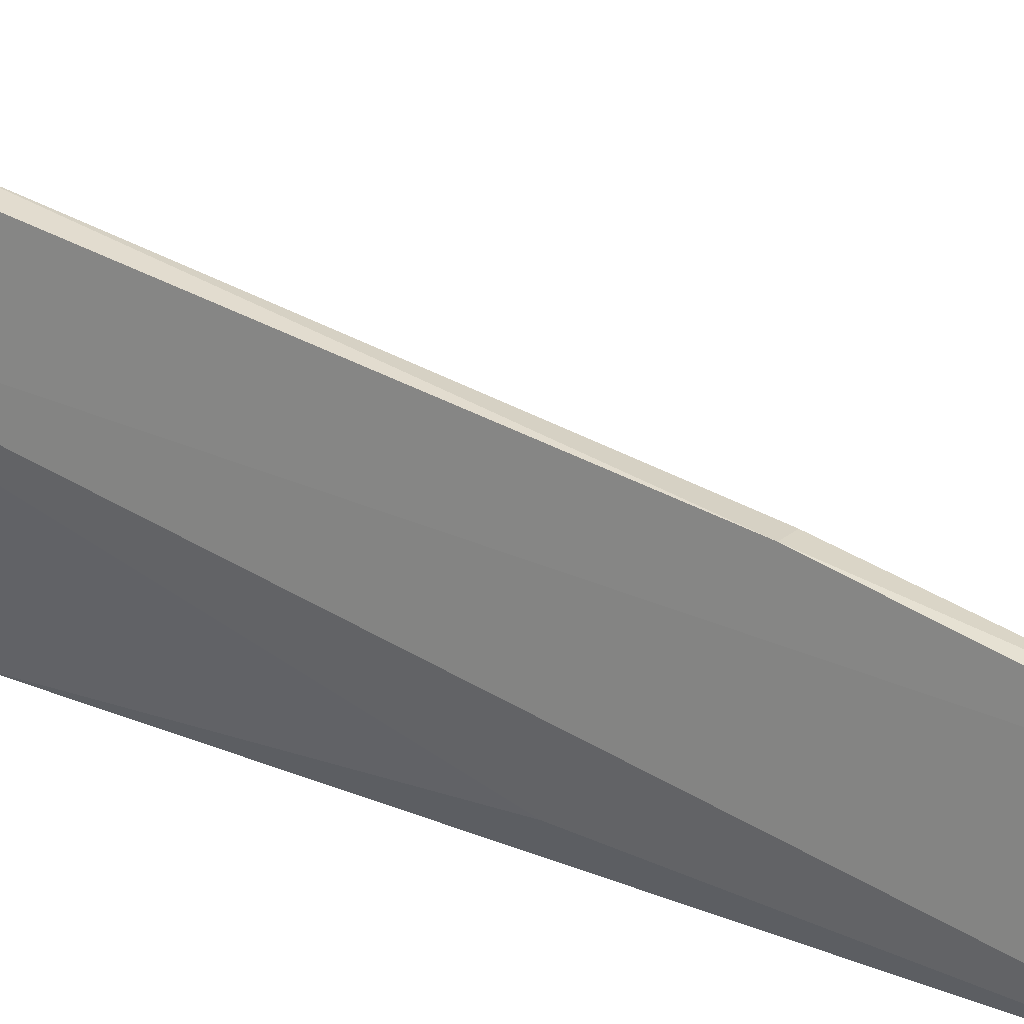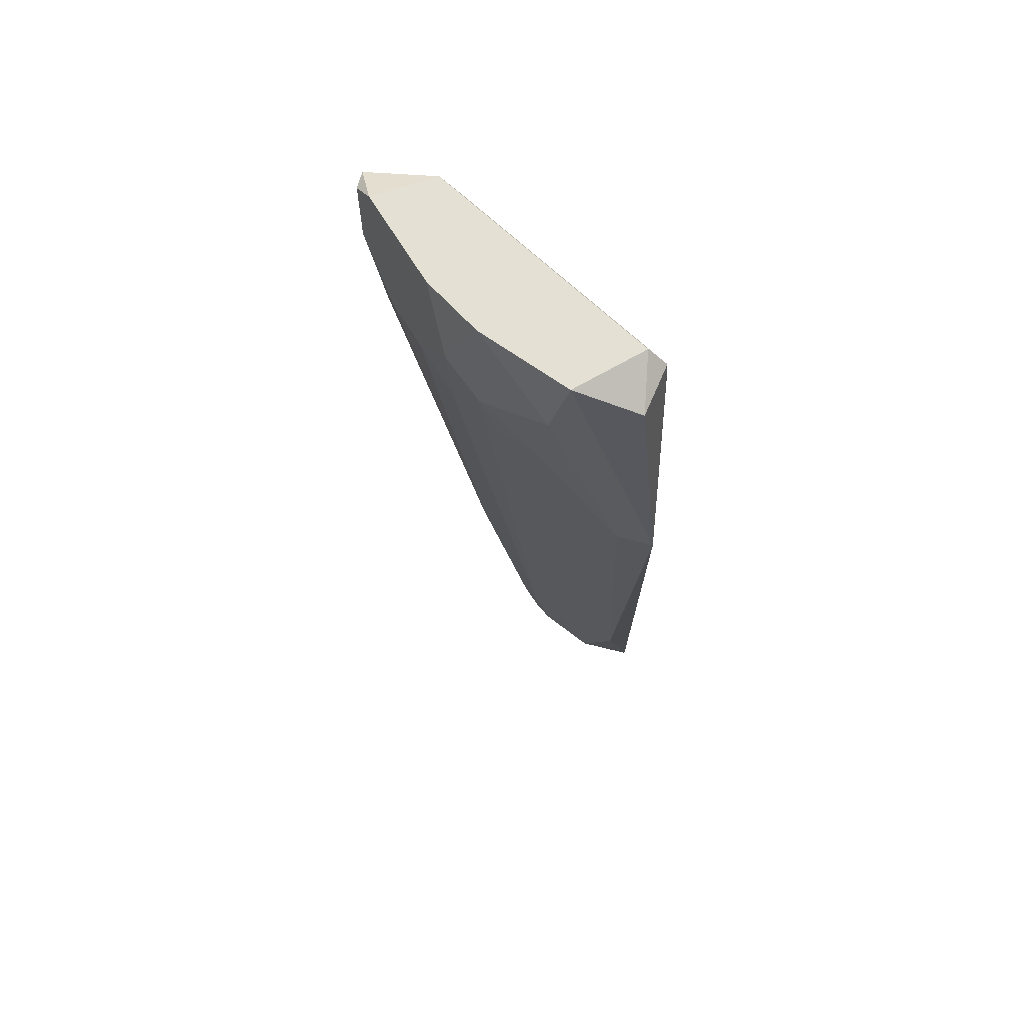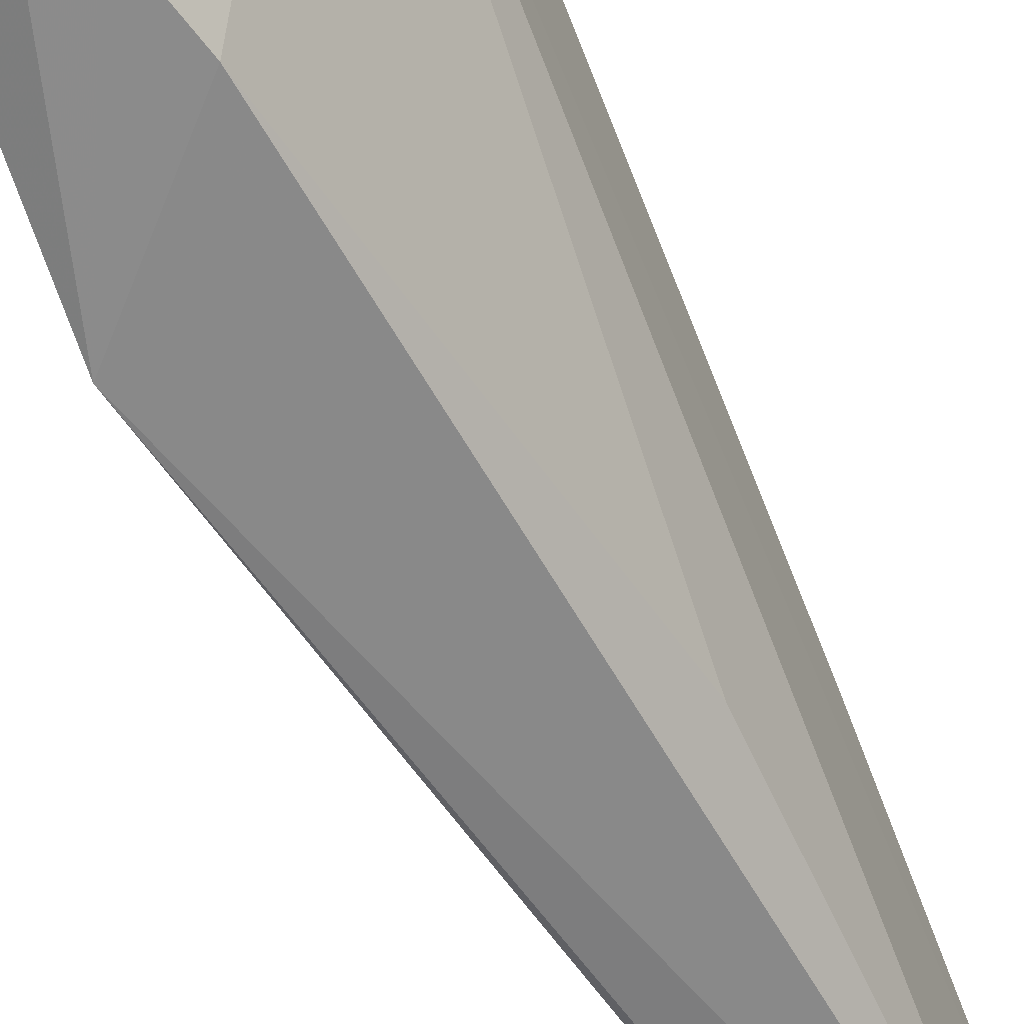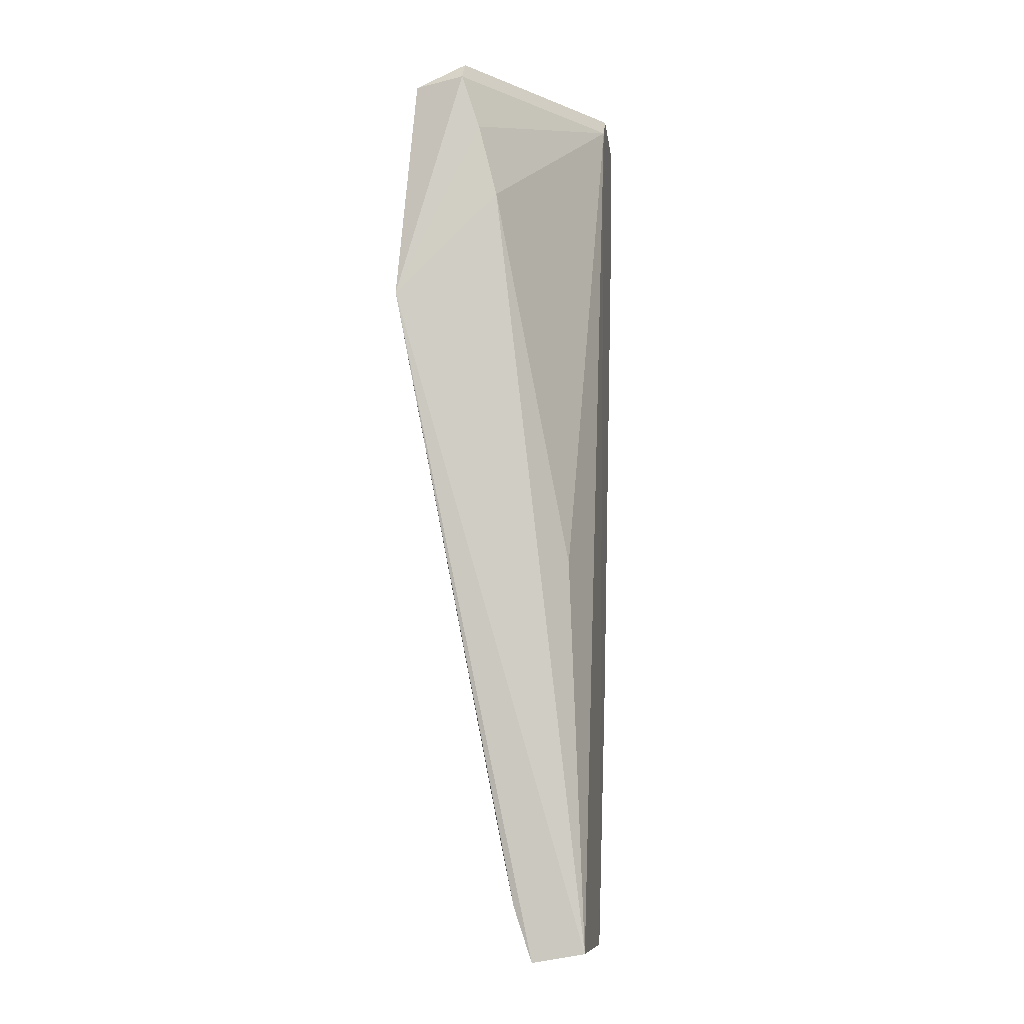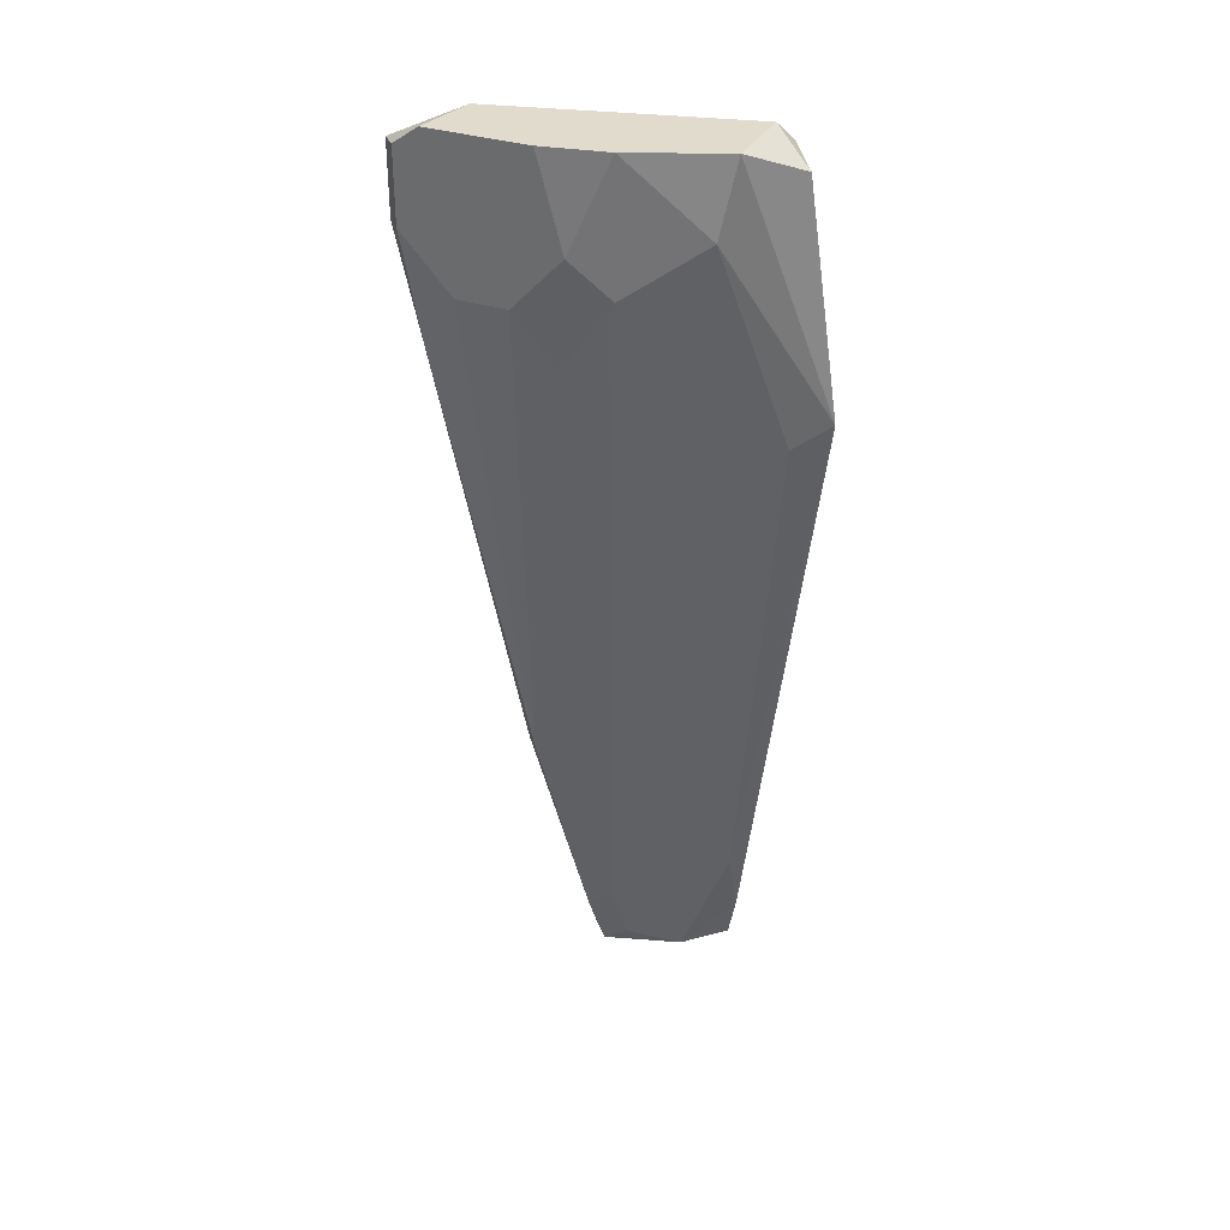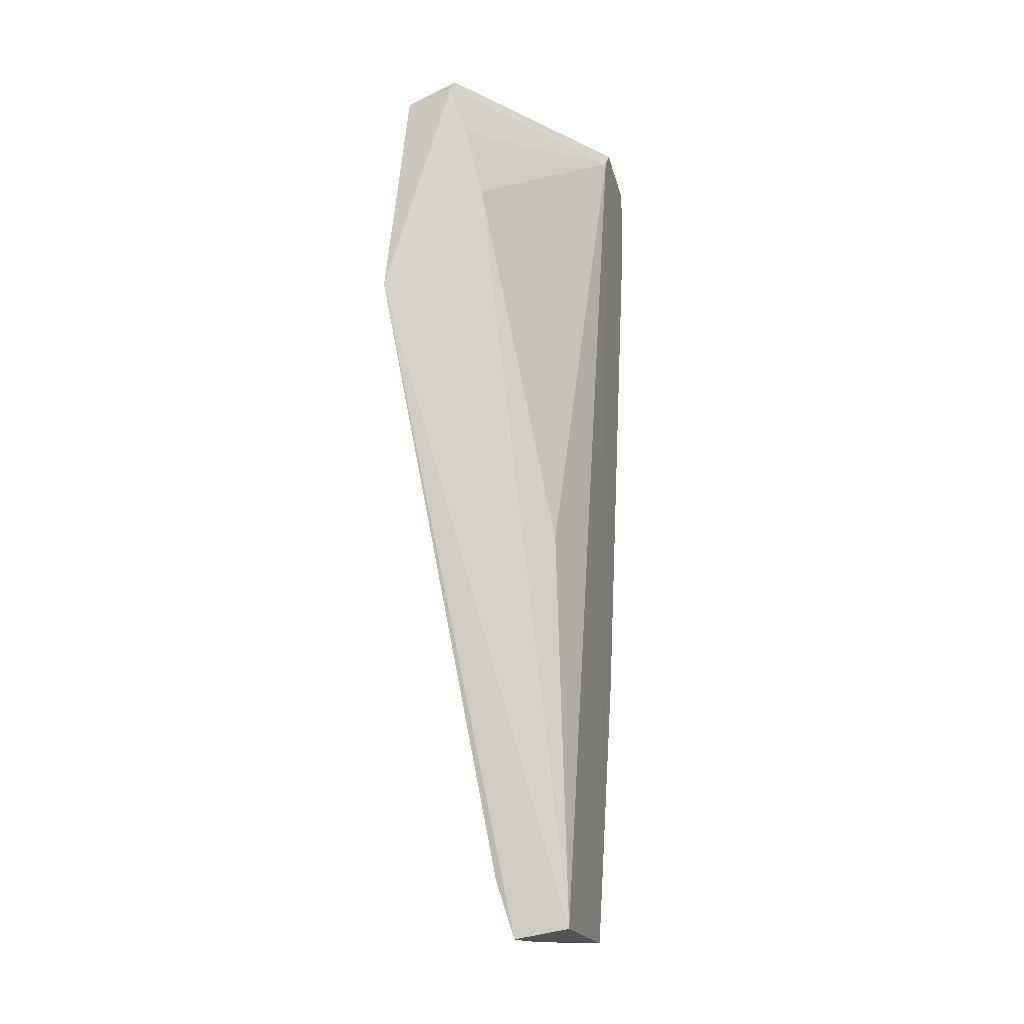
<metadata>
{"format":"obj","ext":"obj","renderer":"f3d","projection":"perspective","resolution":1024,"background":"white","views":[{"elev":20.3,"azim":-57.7,"up":"+Z"},{"elev":65.3,"azim":104.2,"up":"+Y"},{"elev":-58.4,"azim":-157.9,"up":"+Z"},{"elev":-5.1,"azim":-171.4,"up":"+Y"},{"elev":33.2,"azim":69.5,"up":"+Y"},{"elev":-15.7,"azim":-164.8,"up":"+Y"}]}
</metadata>
<code>
v 0.0763 -0.2436 0.02457
v 0.0436 0.2686 0.2098
v 0.0545 0.2795 0.1989
v 0.08719 0.1923 0.02457
v 0.1417 0.2359 0.07906
v 0.0327 -0.2763 0.1009
v 0.03379 -0.2707 0.02643
v 0.0327 0.2686 0.1553
v 0.1387 0.2642 0.02967
v 0.09808 0.1596 0.1444
v 0.1483 0.1299 0.01336
v 0.0545 -0.2654 0.08998
v 0.0436 -0.1128 0.1444
v 0.109 0.2795 0.03547
v 0.0327 0.225 0.2098
v 0.1199 0.2795 0.1226
v 0.04497 -0.03632 0.04544
v 0.0654 0.1923 0.188
v 0.0654 -0.2763 0.05727
v 0.1199 0.1705 0.1118
v 0.1417 0.116 0.03547
v 0.109 0.225 0.1444
v 0.109 0.2686 0.02457
v 0.1417 0.2795 0.06817
v 0.08719 -0.1999 0.03547
v 0.0327 0.2795 0.1662
v 0.0436 0.1596 0.1989
v 0.0654 -0.2763 0.02457
v 0.0327 -0.1128 0.1444
v 0.0436 -0.2436 0.1118
v 0.0654 -0.2327 0.07906
v 0.08719 0.1923 0.1662
v 0.09808 0.2795 0.1553
v 0.0327 0.2686 0.2098
v 0.1199 0.2031 0.1226
v 0.0545 -0.2327 0.1009
v 0.09808 0.2359 0.02457
v 0.0436 0.225 0.2098
v 0.1308 0.1814 0.08998
v 0.0436 -0.2763 0.1009
f 12 30 40
f 7 6 8
f 7 4 11
f 8 6 15
f 14 3 16
f 4 7 17
f 8 4 17
f 7 8 17
f 11 5 21
f 5 16 22
f 9 11 23
f 14 9 23
f 5 11 24
f 11 9 24
f 9 14 24
f 16 5 24
f 14 16 24
f 1 11 25
f 19 1 25
f 11 21 25
f 3 14 26
f 8 15 26
f 23 8 26
f 14 23 26
f 13 18 27
f 6 7 28
f 11 1 28
f 7 11 28
f 1 19 28
f 19 6 28
f 15 6 29
f 27 15 29
f 13 27 29
f 29 6 30
f 13 29 30
f 12 19 31
f 20 12 31
f 19 25 31
f 25 21 31
f 18 13 32
f 10 22 32
f 13 30 32
f 16 3 33
f 3 18 33
f 22 16 33
f 18 32 33
f 32 22 33
f 2 3 34
f 15 2 34
f 3 26 34
f 26 15 34
f 5 22 35
f 22 10 35
f 12 20 36
f 30 12 36
f 10 32 36
f 32 30 36
f 35 10 36
f 20 35 36
f 4 8 37
f 11 4 37
f 8 23 37
f 23 11 37
f 3 2 38
f 2 15 38
f 18 3 38
f 15 27 38
f 27 18 38
f 21 5 39
f 20 31 39
f 31 21 39
f 35 20 39
f 5 35 39
f 6 19 40
f 19 12 40
f 30 6 40

</code>
